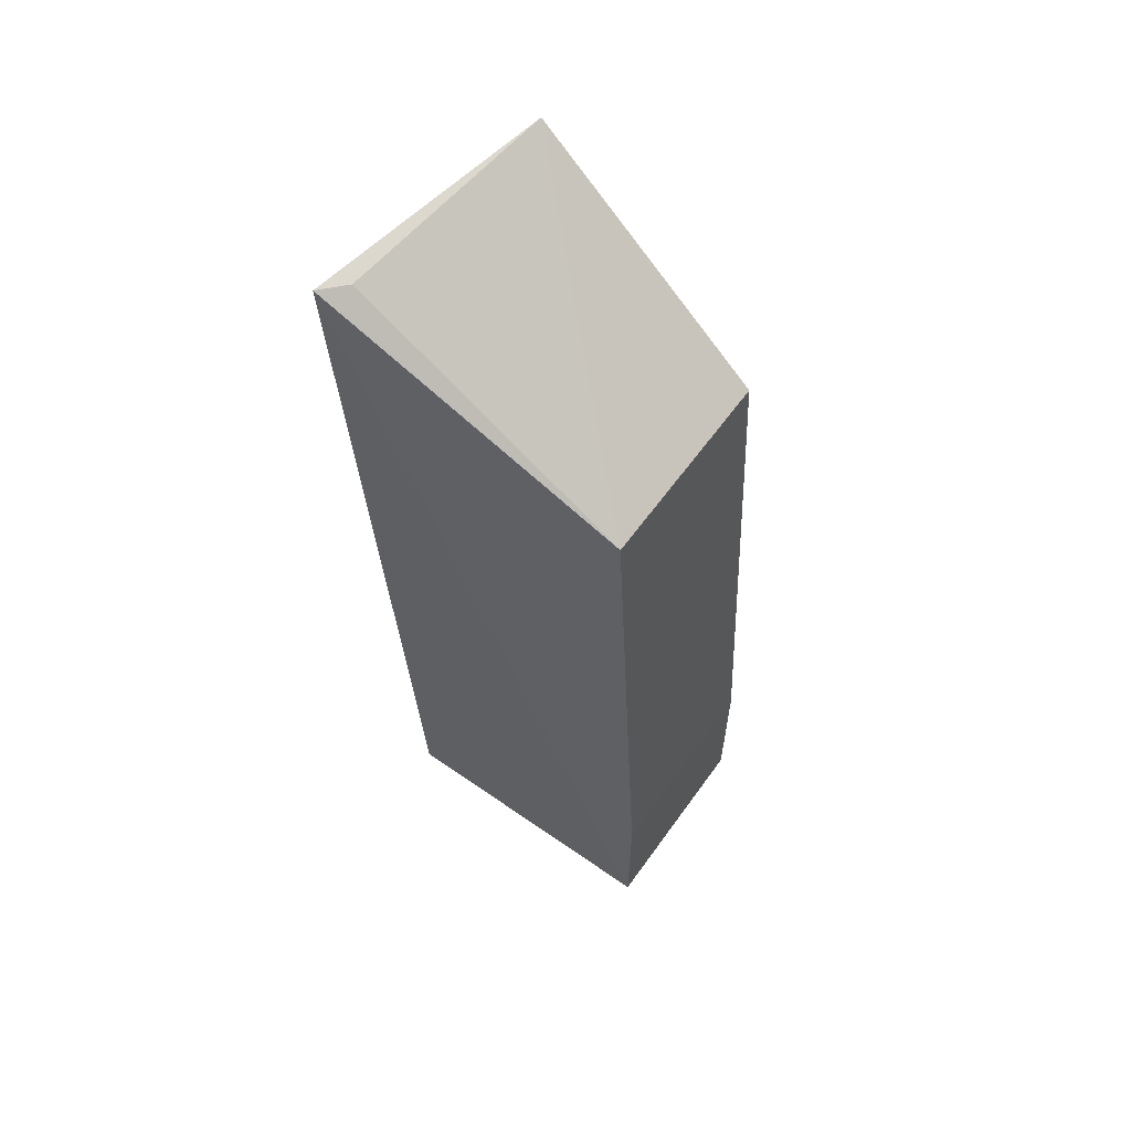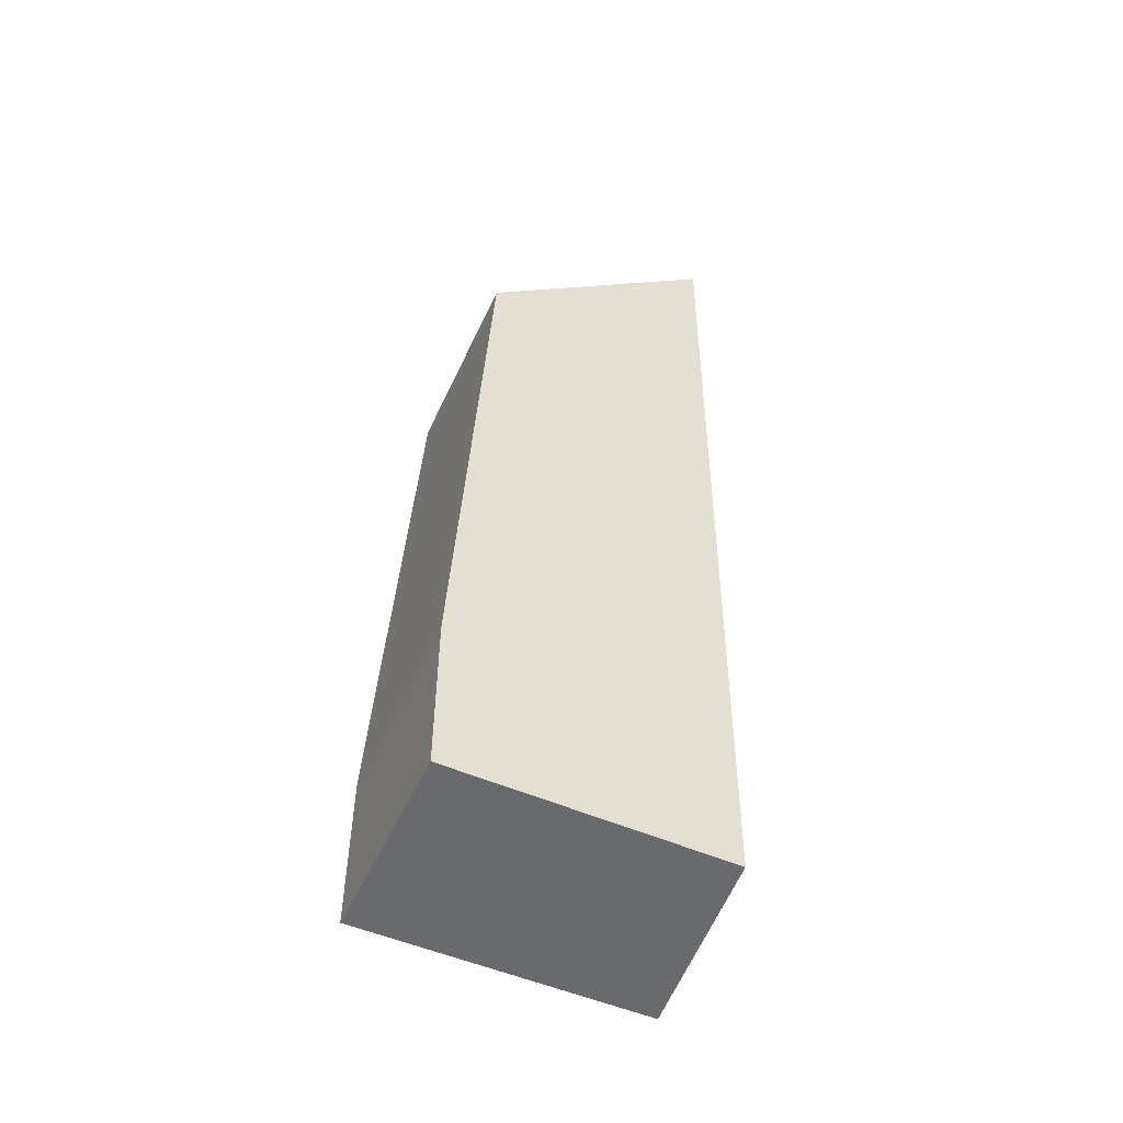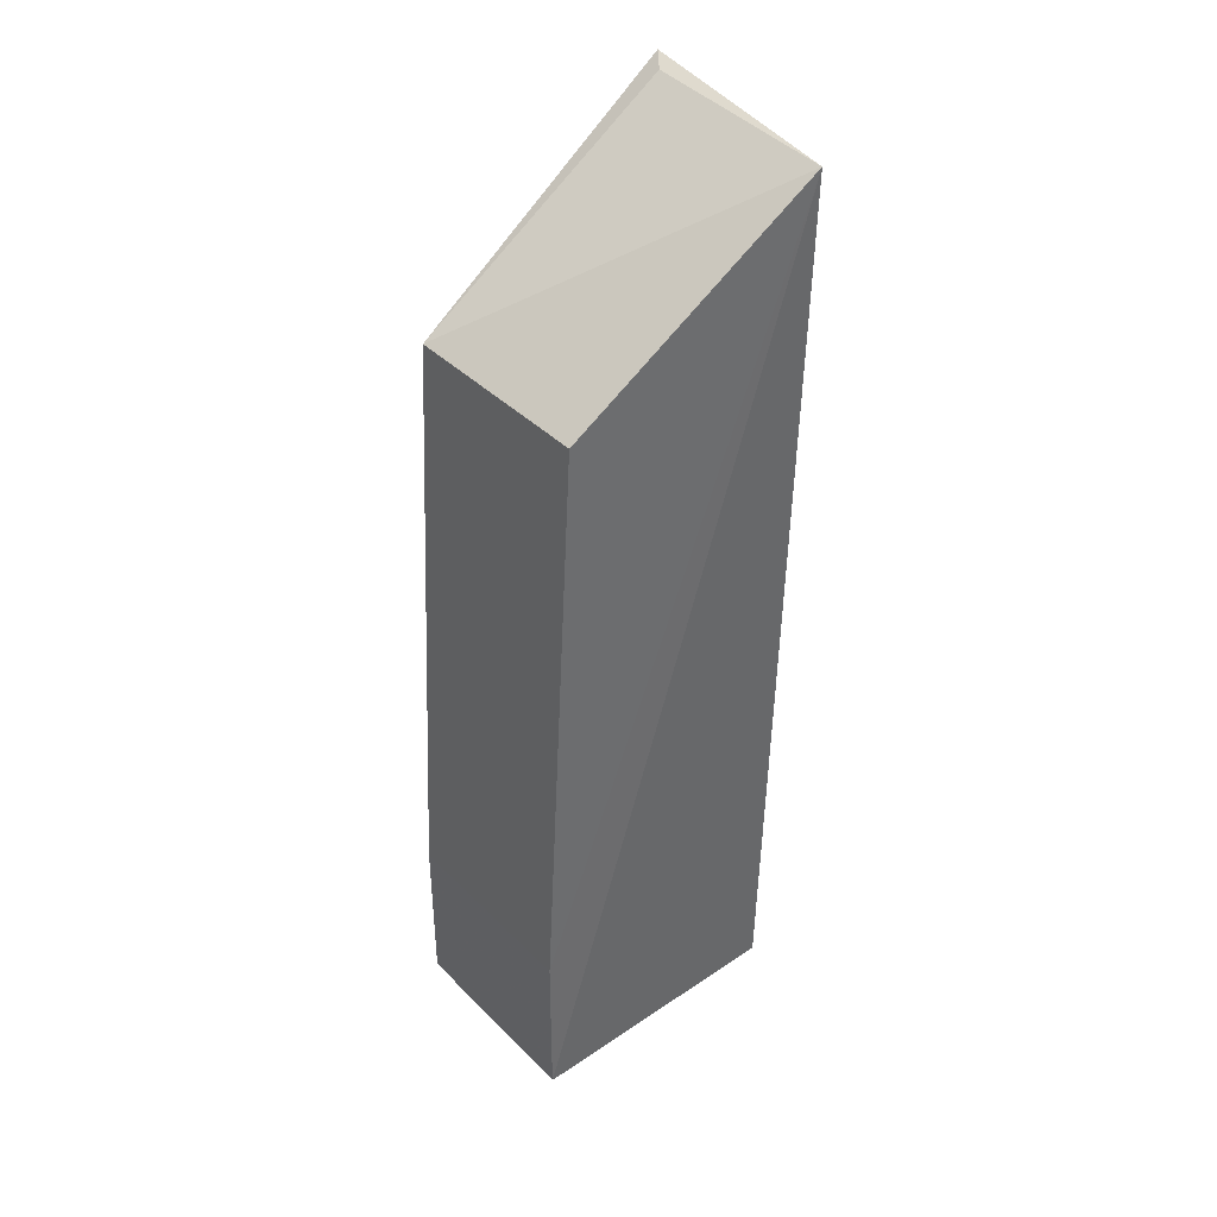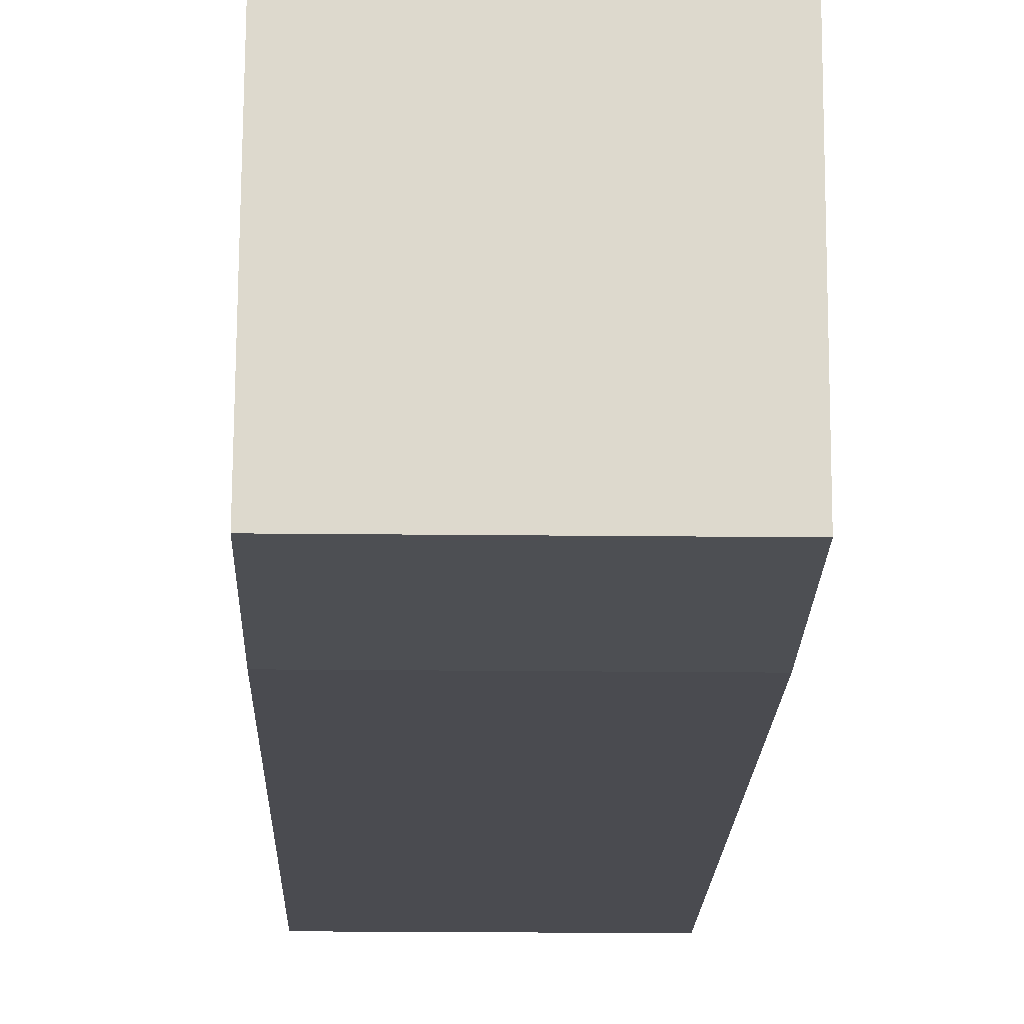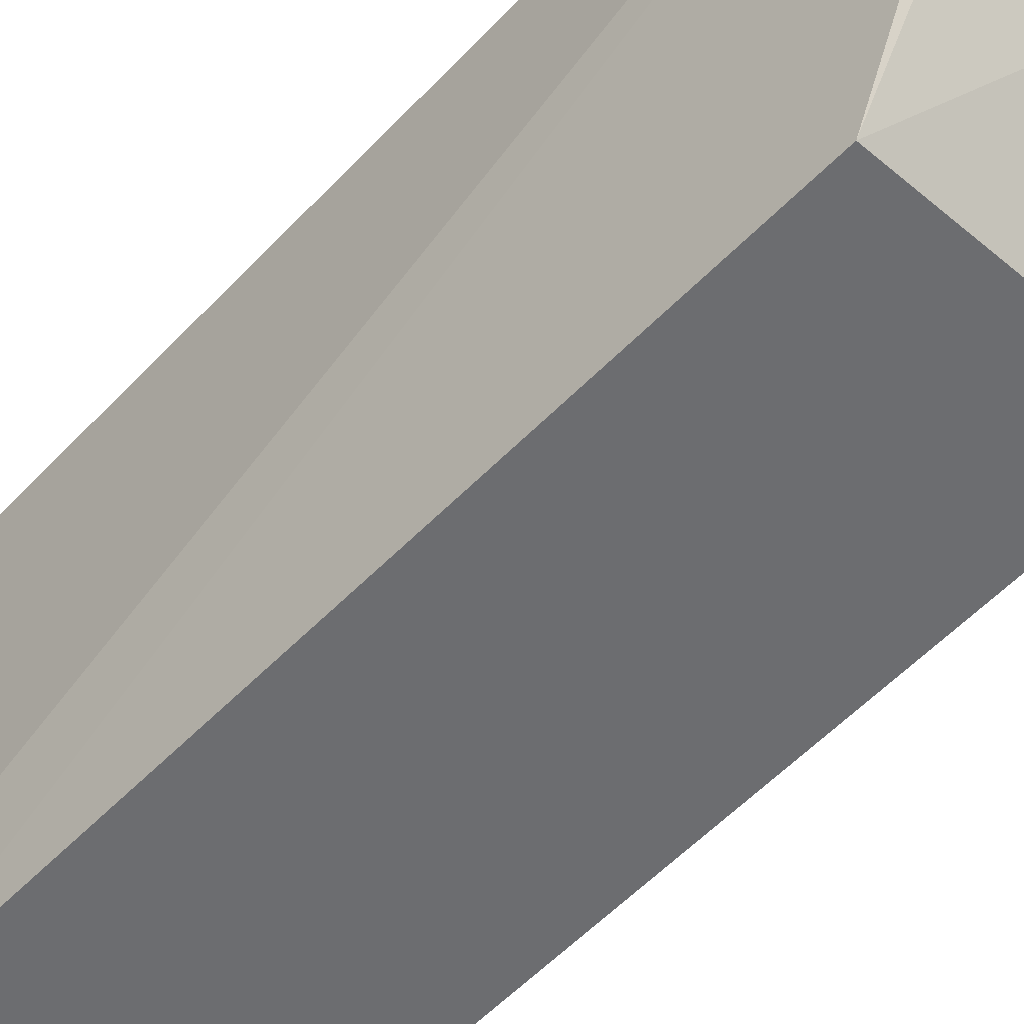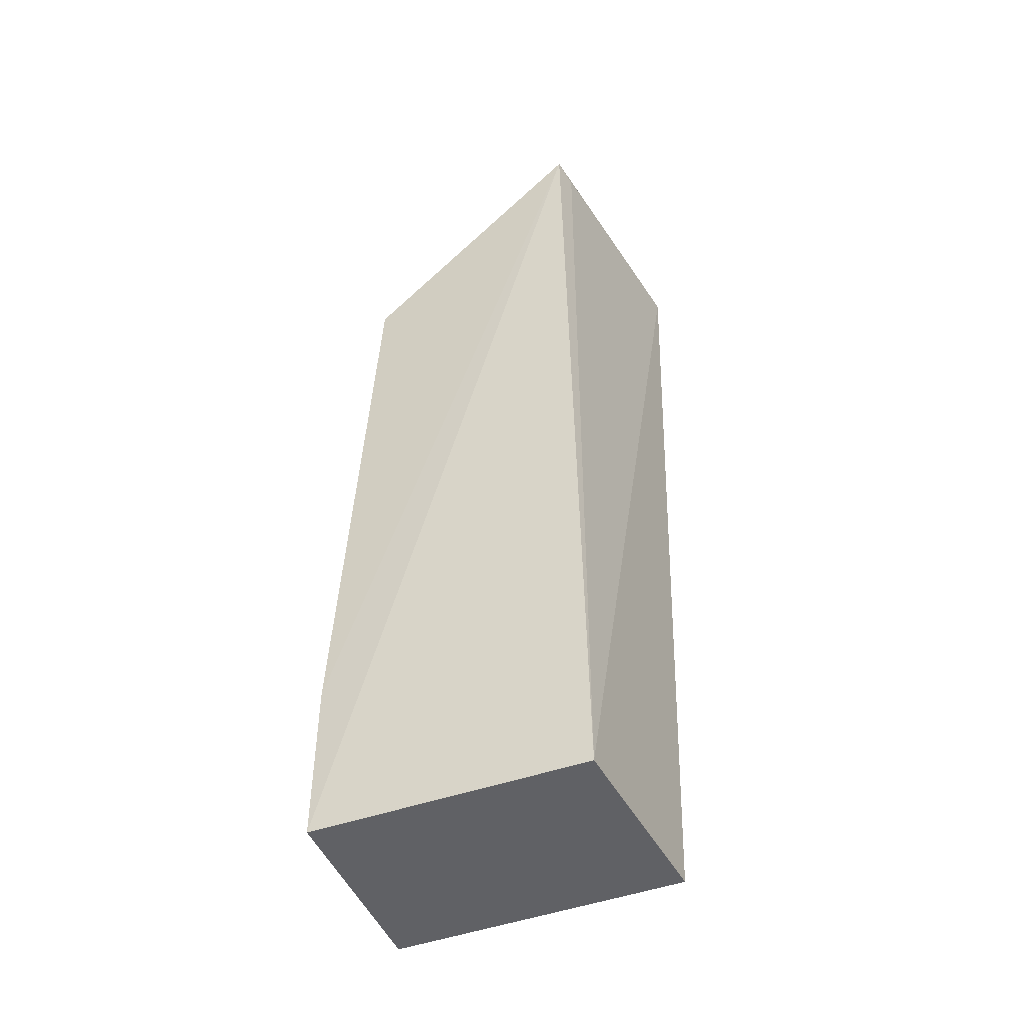
<metadata>
{"format":"obj","ext":"obj","renderer":"f3d","projection":"perspective","resolution":1024,"background":"white","views":[{"elev":60.7,"azim":-54.5,"up":"+Z"},{"elev":-53.1,"azim":65.6,"up":"+Z"},{"elev":39.4,"azim":50.7,"up":"+Z"},{"elev":-17.7,"azim":178.7,"up":"+Y"},{"elev":-51.5,"azim":-43.1,"up":"+Y"},{"elev":-47.6,"azim":112.1,"up":"+Z"}]}
</metadata>
<code>
v 0.01408 0.3561 0.1072
v 0.01408 0.3409 -0.2413
v 0.01287 0.4667 -0.2412
v -0.09045 0.4851 0.1861
v -0.07683 0.3409 -0.1655
v 0.02406 0.4653 0.1874
v 0.01408 0.3409 -0.1655
v -0.07683 0.3561 0.1072
v -0.07683 0.3409 -0.2413
v 0.01244 0.4681 0.1829
v -0.07897 0.4762 0.1843
v -0.07696 0.4747 -0.2413
f 6 2 3
f 7 5 2
f 7 1 5
f 7 6 1
f 7 2 6
f 8 5 1
f 8 4 5
f 8 1 6
f 9 2 5
f 9 5 4
f 10 6 3
f 10 3 4
f 10 4 6
f 11 8 6
f 11 6 4
f 11 4 8
f 12 3 2
f 12 2 9
f 12 9 4
f 12 4 3

</code>
